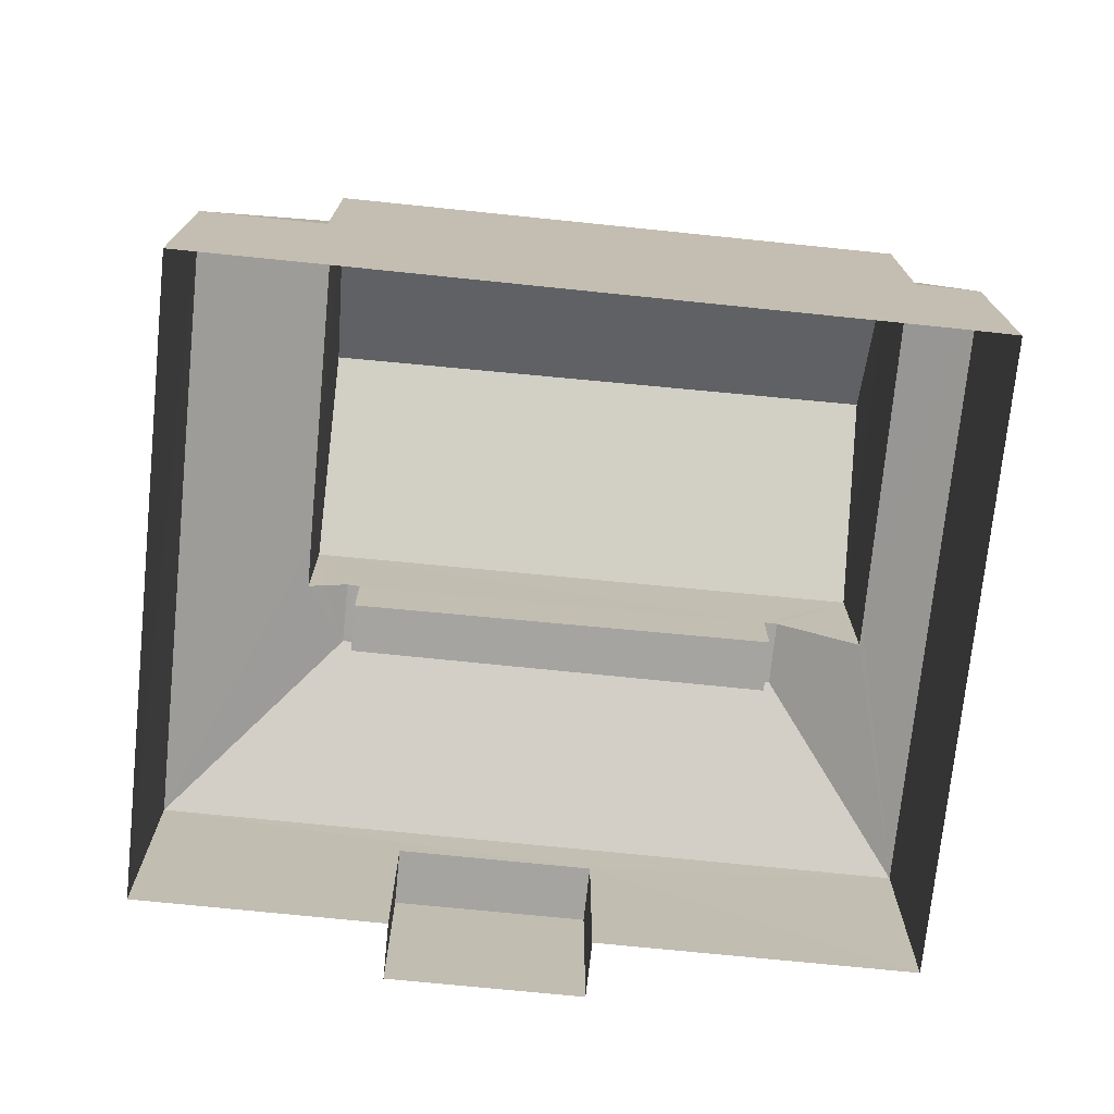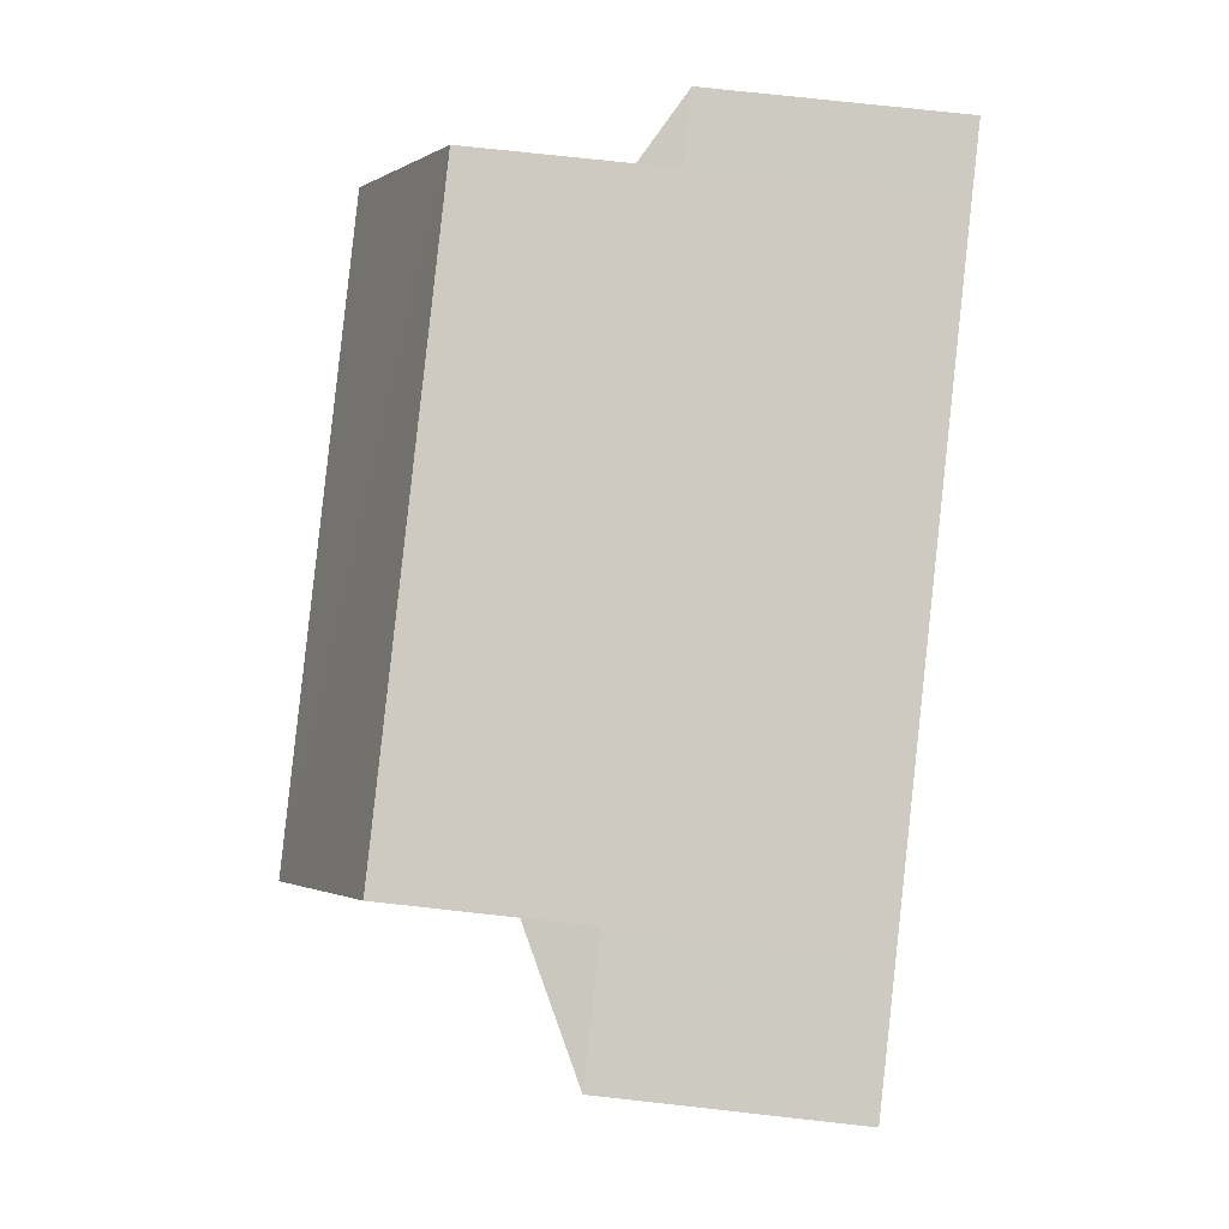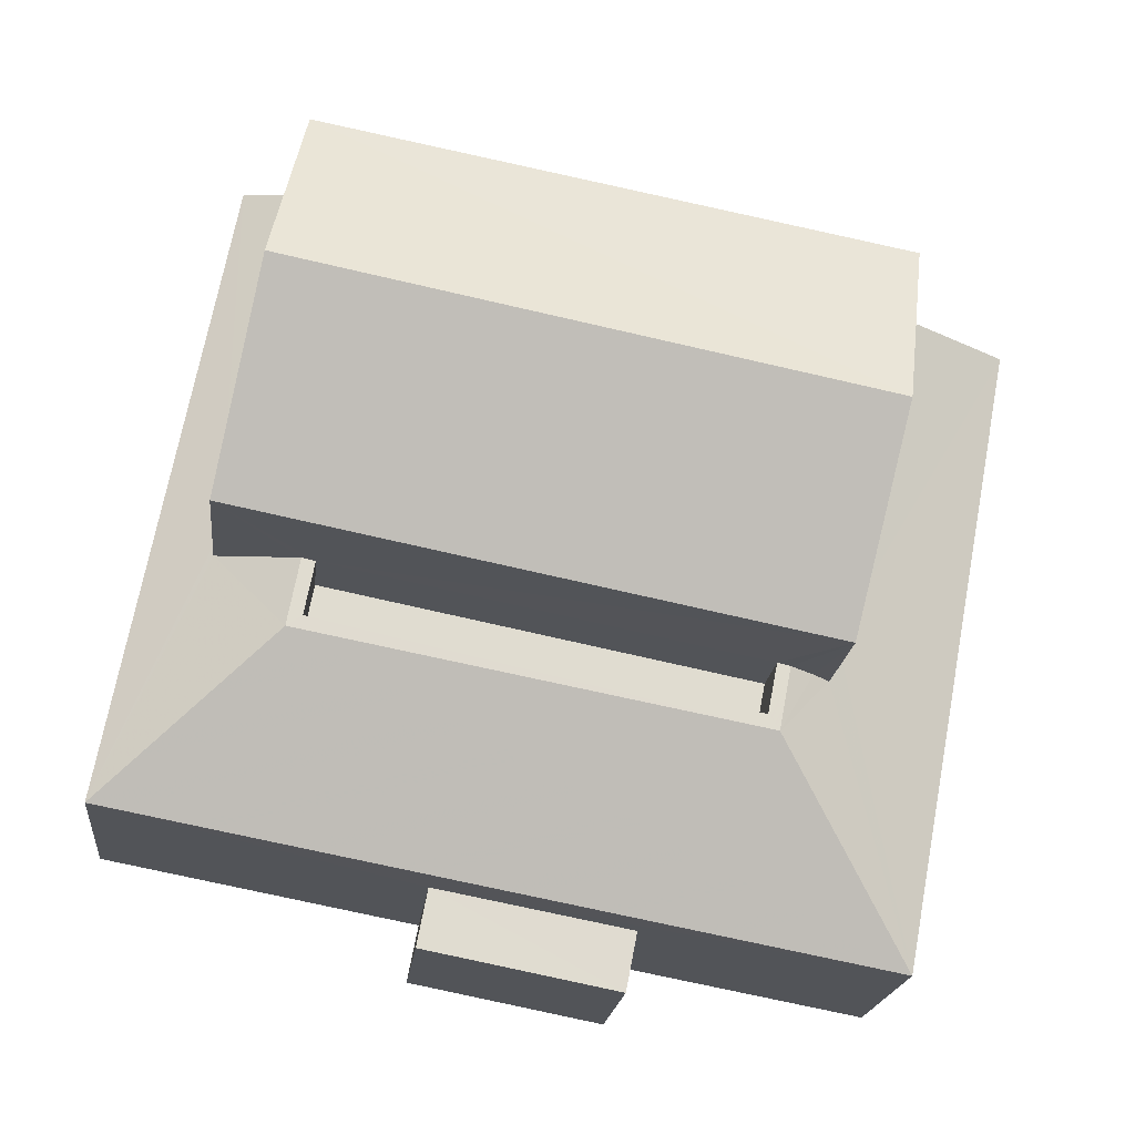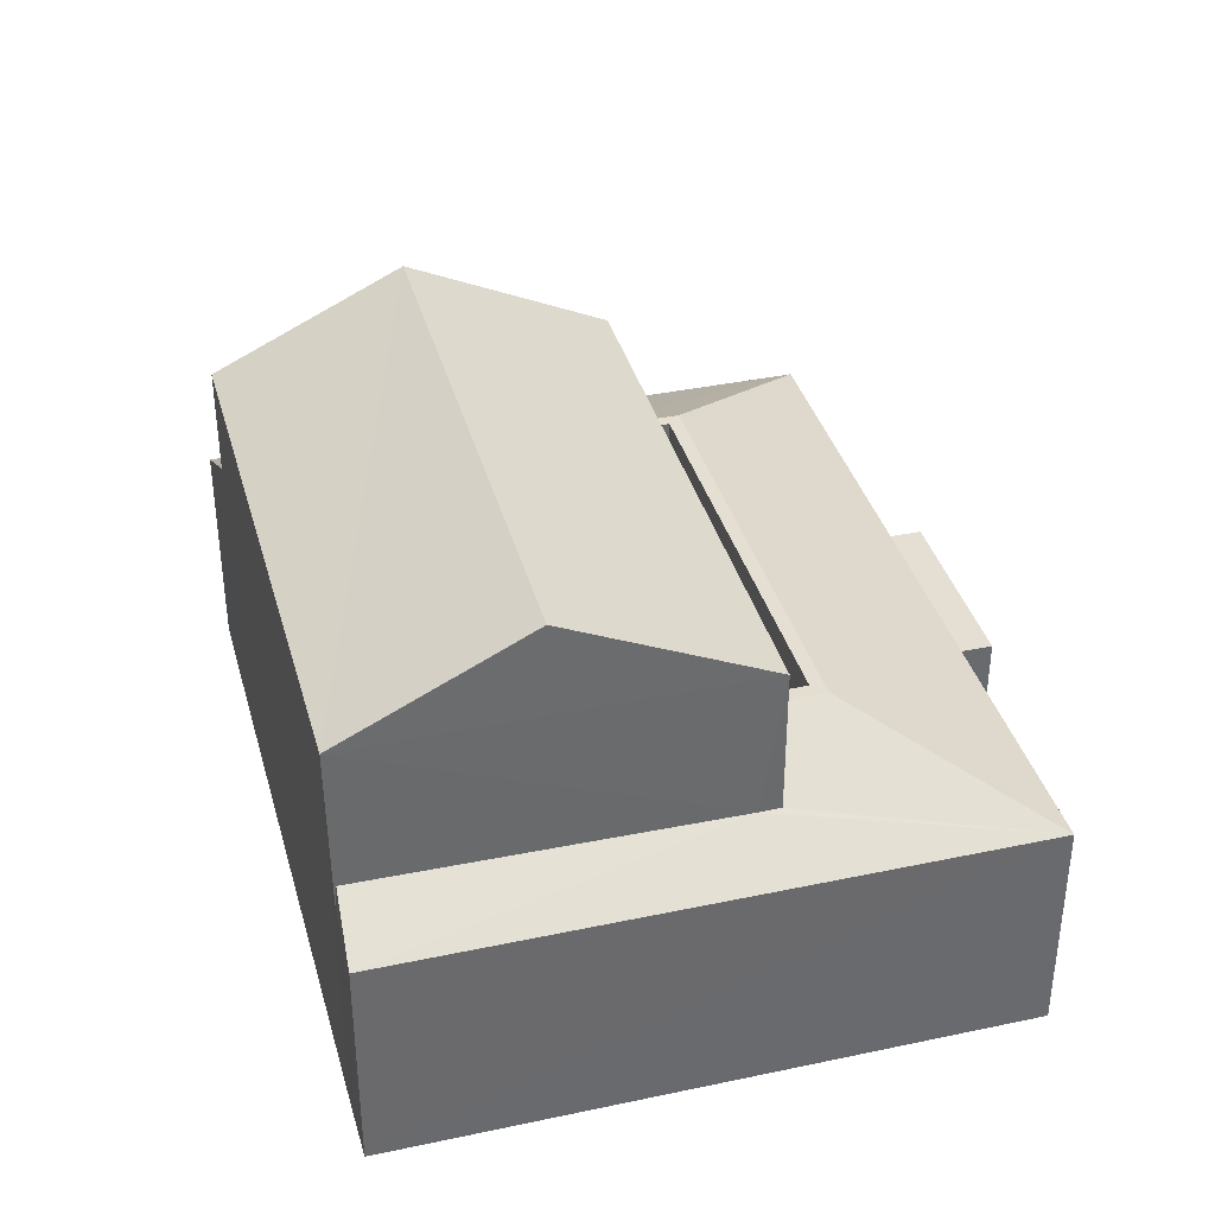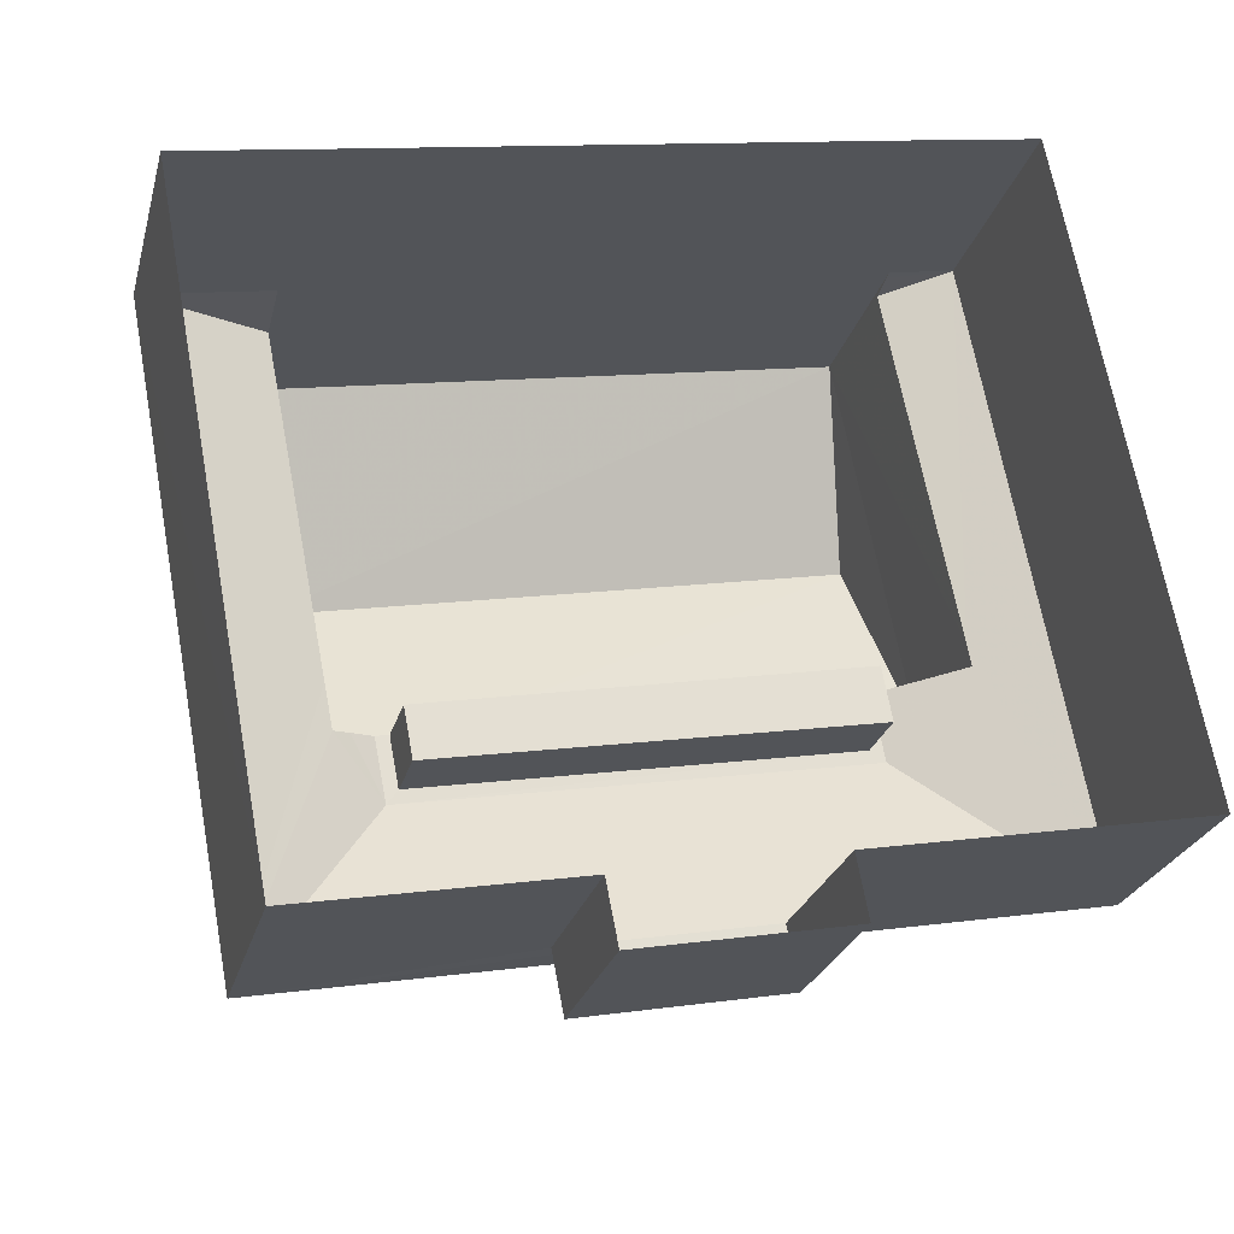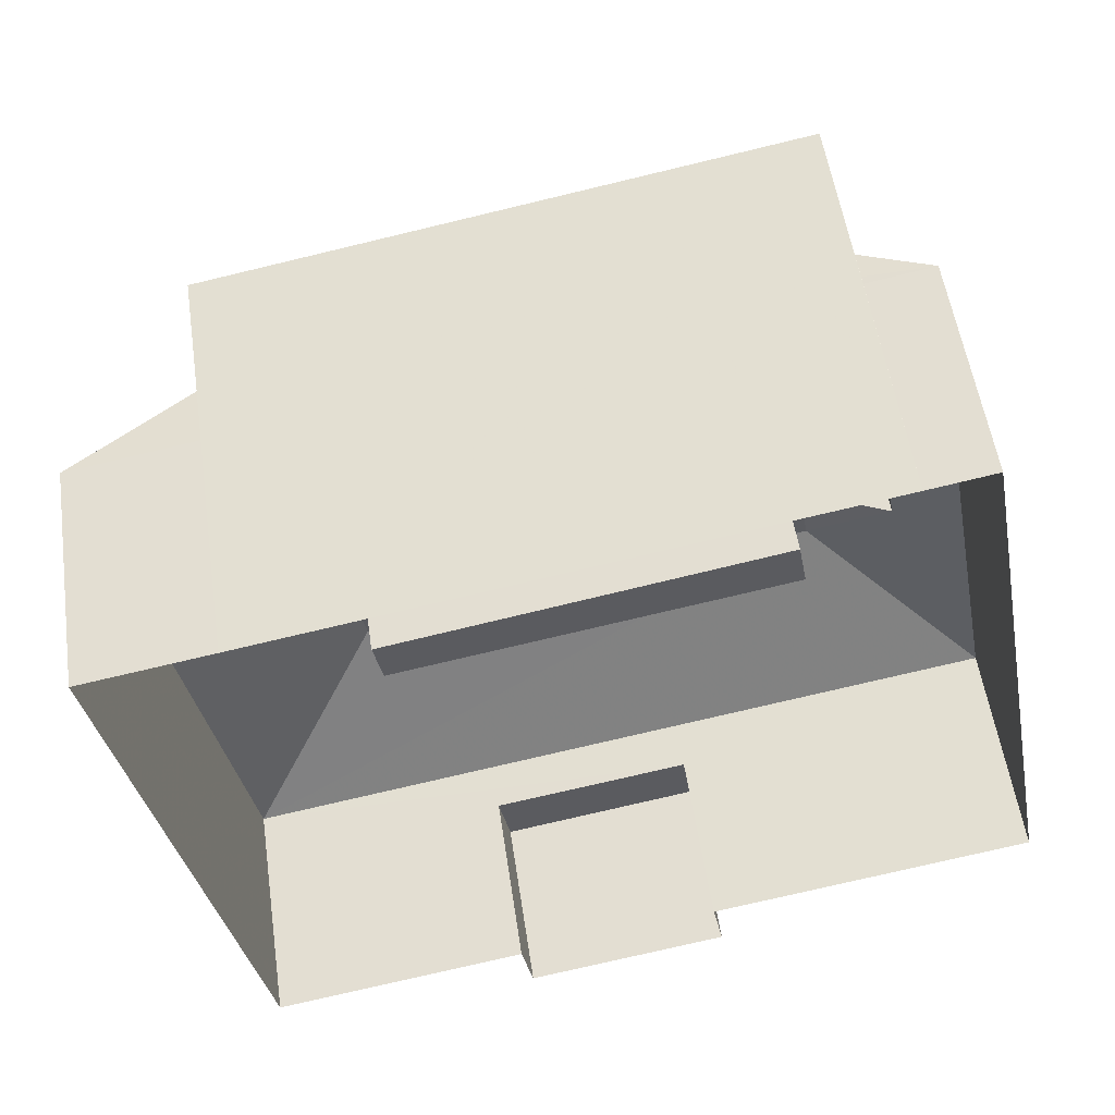
<metadata>
{"format":"obj","ext":"obj","renderer":"f3d","projection":"perspective","resolution":1024,"background":"white","views":[{"elev":-73.3,"azim":163.5,"up":"+Z"},{"elev":74.9,"azim":96.3,"up":"+Y"},{"elev":-19.6,"azim":-6.1,"up":"+Y"},{"elev":37.2,"azim":-115.9,"up":"+Z"},{"elev":-25.3,"azim":165.7,"up":"+Y"},{"elev":54.2,"azim":171.6,"up":"+Y"}]}
</metadata>
<code>
v -8.812e+04 -9.907e+04 9.231
v -8.812e+04 -9.906e+04 9.231
v -8.812e+04 -9.906e+04 9.231
v -8.813e+04 -9.905e+04 9.23
v -8.813e+04 -9.905e+04 9.23
v -8.814e+04 -9.906e+04 9.23
v -8.813e+04 -9.905e+04 9.23
v -8.813e+04 -9.907e+04 9.23
v -8.813e+04 -9.906e+04 9.23
v -8.813e+04 -9.906e+04 9.23
v -8.813e+04 -9.906e+04 9.231
v -8.813e+04 -9.906e+04 11.86
v -8.813e+04 -9.906e+04 11.86
v -8.813e+04 -9.907e+04 11.86
v -8.813e+04 -9.906e+04 11.86
v -8.813e+04 -9.906e+04 13.11
v -8.813e+04 -9.905e+04 12.58
v -8.814e+04 -9.906e+04 12.58
v -8.813e+04 -9.905e+04 13.14
v -8.813e+04 -9.906e+04 13.83
v -8.813e+04 -9.906e+04 13.11
v -8.813e+04 -9.906e+04 13.83
v -8.813e+04 -9.905e+04 12.71
v -8.813e+04 -9.905e+04 12.58
v -8.812e+04 -9.906e+04 12.58
v -8.812e+04 -9.906e+04 13.51
v -8.812e+04 -9.906e+04 12.58
v -8.813e+04 -9.906e+04 13.65
v -8.813e+04 -9.906e+04 13.83
v -8.813e+04 -9.906e+04 13.83
v -8.813e+04 -9.906e+04 13.53
v -8.812e+04 -9.907e+04 12.58
v -8.813e+04 -9.906e+04 13.53
v -8.813e+04 -9.906e+04 12.83
v -8.813e+04 -9.906e+04 12.83
v -8.813e+04 -9.906e+04 12.83
v -8.813e+04 -9.906e+04 12.83
v -8.813e+04 -9.906e+04 13.83
v -8.813e+04 -9.906e+04 13.83
v -8.813e+04 -9.906e+04 13.83
v -8.813e+04 -9.906e+04 13.83
v -8.813e+04 -9.906e+04 15.3
v -8.813e+04 -9.906e+04 16.67
v -8.813e+04 -9.906e+04 15.3
v -8.812e+04 -9.906e+04 16.67
v -8.813e+04 -9.905e+04 15.3
v -8.812e+04 -9.906e+04 15.3
f 1 2 3
f 2 4 5
f 4 6 7
f 8 9 10
f 8 10 11
f 2 1 11
f 10 6 4
f 10 4 2
f 11 10 2
f 12 13 14
f 15 12 14
f 16 17 18
f 16 19 17
f 20 21 18
f 18 21 16
f 22 21 20
f 23 24 17
f 25 26 27
f 19 23 17
f 28 29 30
f 26 31 27
f 32 27 31
f 30 32 33
f 28 30 33
f 32 31 33
f 18 32 20
f 32 30 20
f 34 35 36
f 34 37 35
f 22 38 39
f 40 29 41
f 20 38 22
f 30 40 38
f 40 30 29
f 30 38 20
f 42 43 44
f 45 43 42
f 43 45 46
f 46 45 47
f 15 14 8
f 11 15 8
f 13 9 8
f 14 13 8
f 10 9 13
f 12 10 13
f 11 1 15
f 1 32 15
f 10 12 6
f 12 32 18
f 15 32 12
f 6 12 18
f 27 32 1
f 3 27 1
f 18 7 6
f 18 17 7
f 4 7 17
f 24 4 17
f 25 27 3
f 2 25 3
f 39 38 35
f 37 39 35
f 34 36 40
f 41 34 40
f 40 36 35
f 38 40 35
f 21 44 16
f 4 24 5
f 5 24 46
f 16 44 46
f 24 23 46
f 19 16 46
f 23 19 46
f 45 42 47
f 43 46 44
f 2 5 25
f 5 46 25
f 46 47 25
f 31 42 33
f 25 47 26
f 26 47 31
f 31 47 42
f 37 34 39
f 21 22 44
f 28 33 42
f 22 39 44
f 44 39 42
f 29 28 42
f 41 29 42
f 39 34 41
f 39 41 42

</code>
